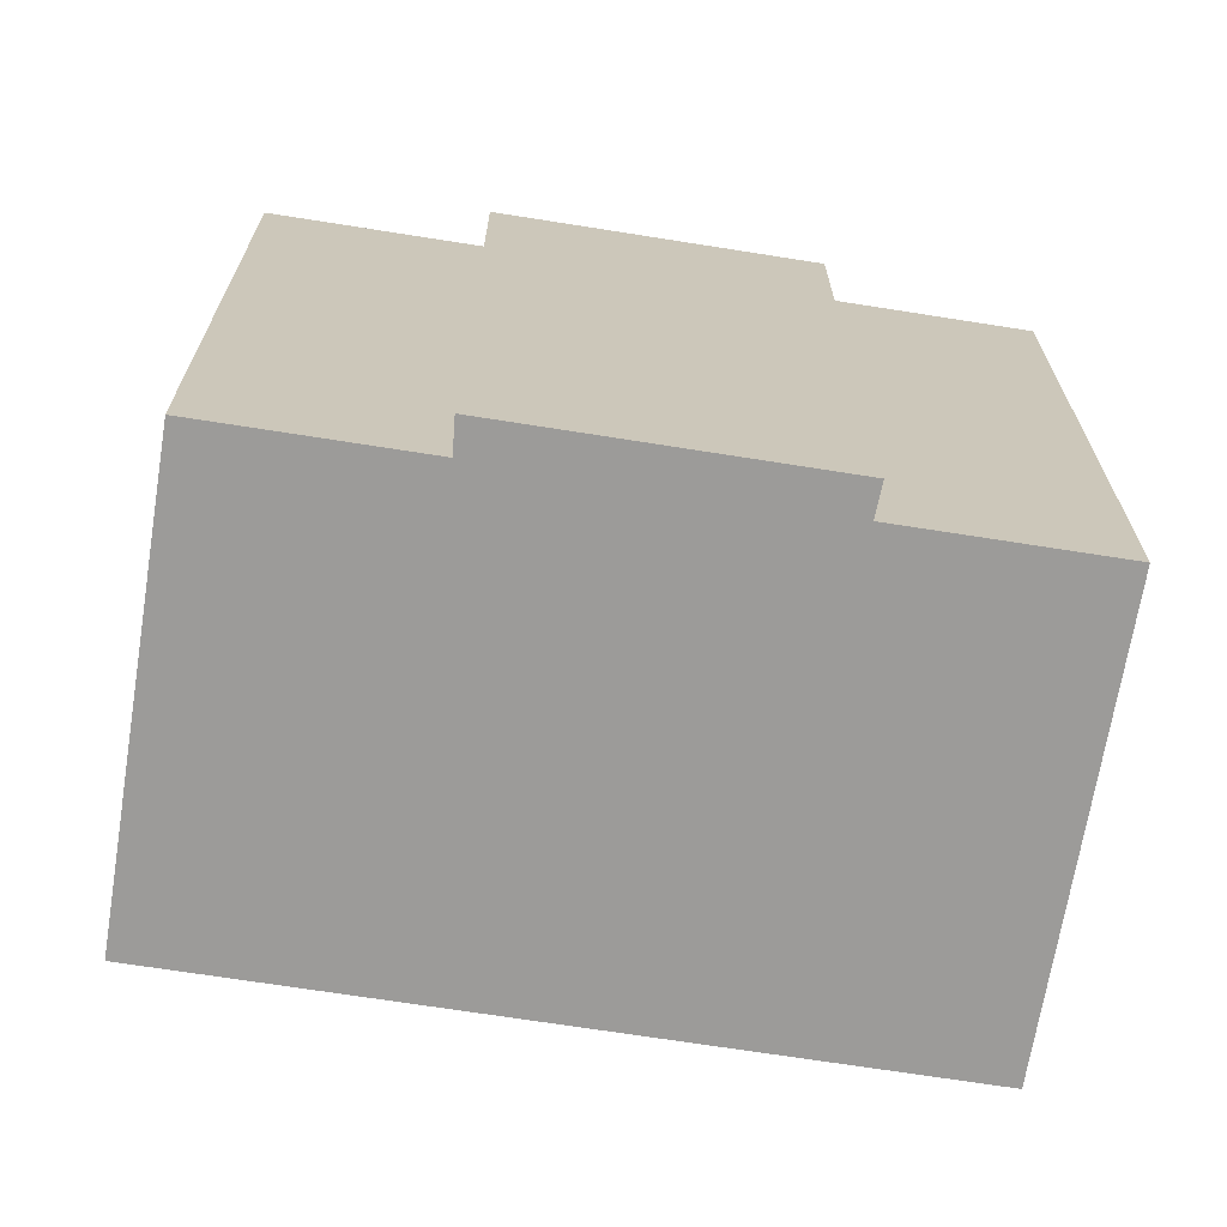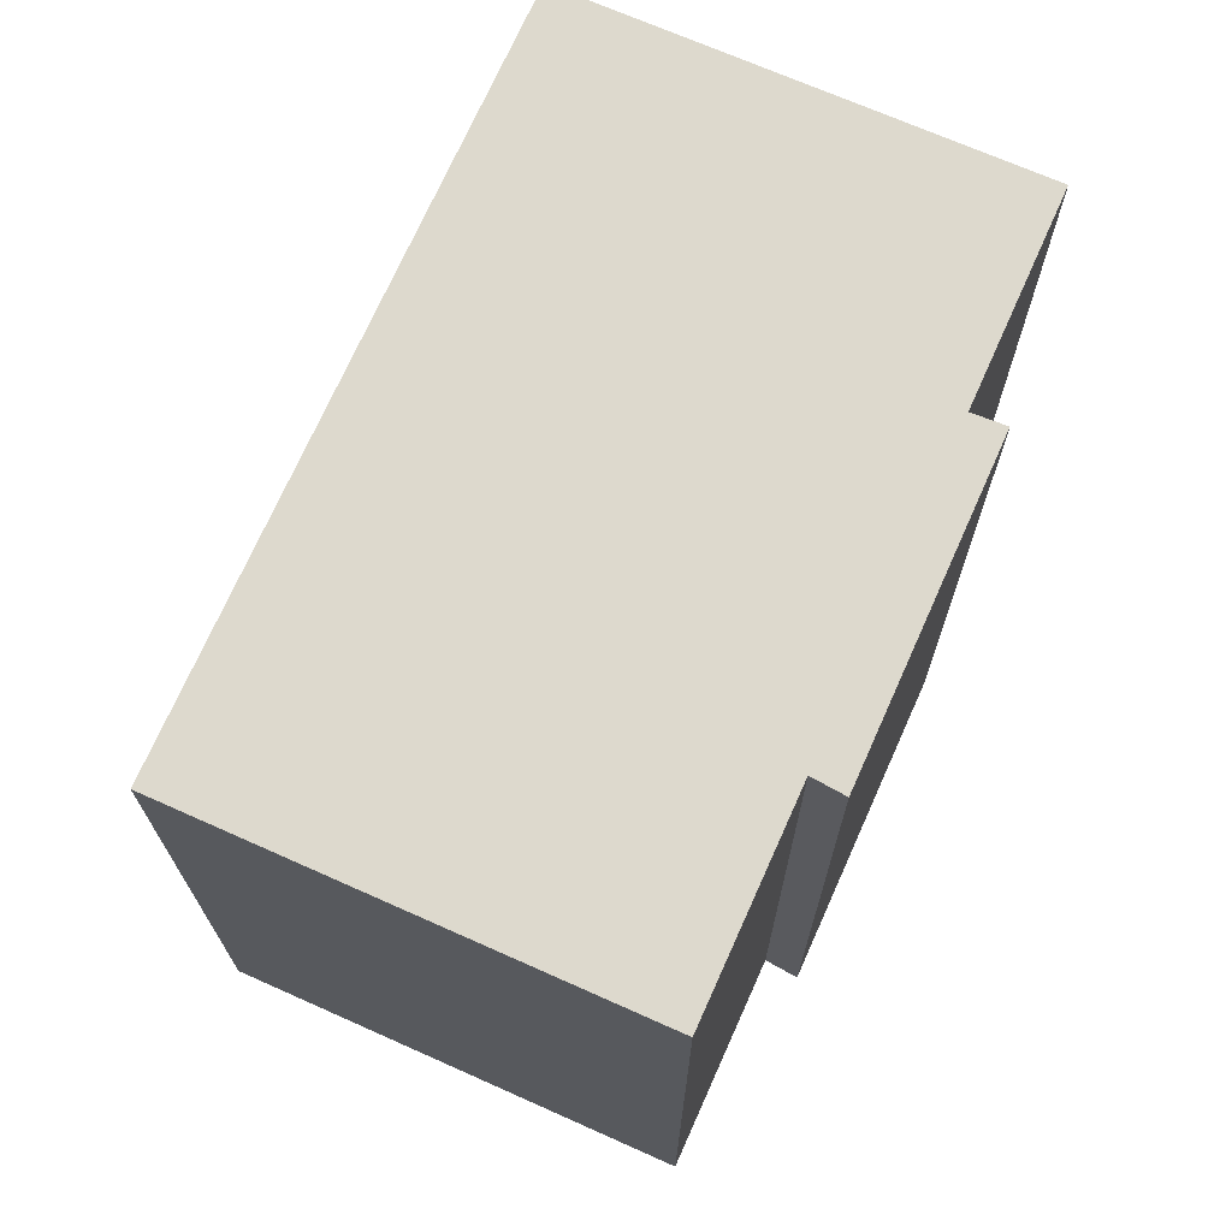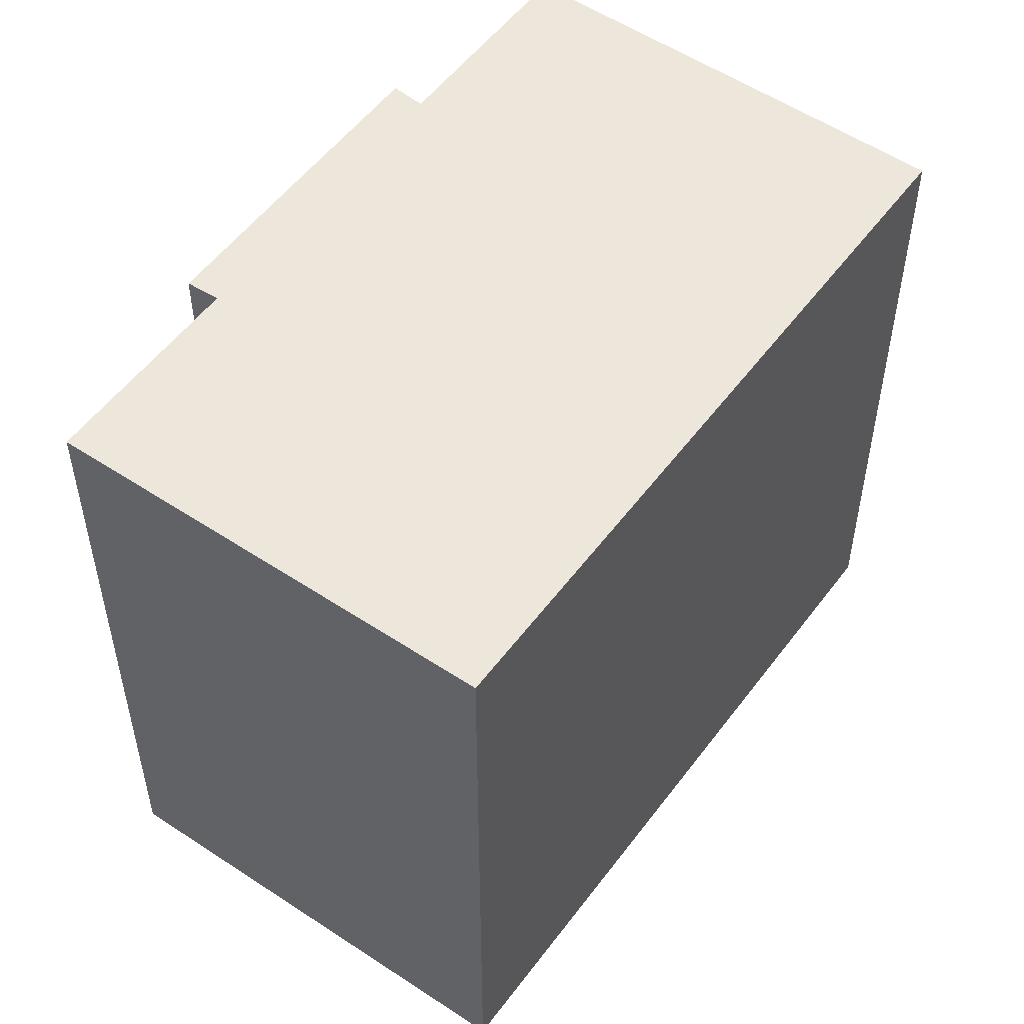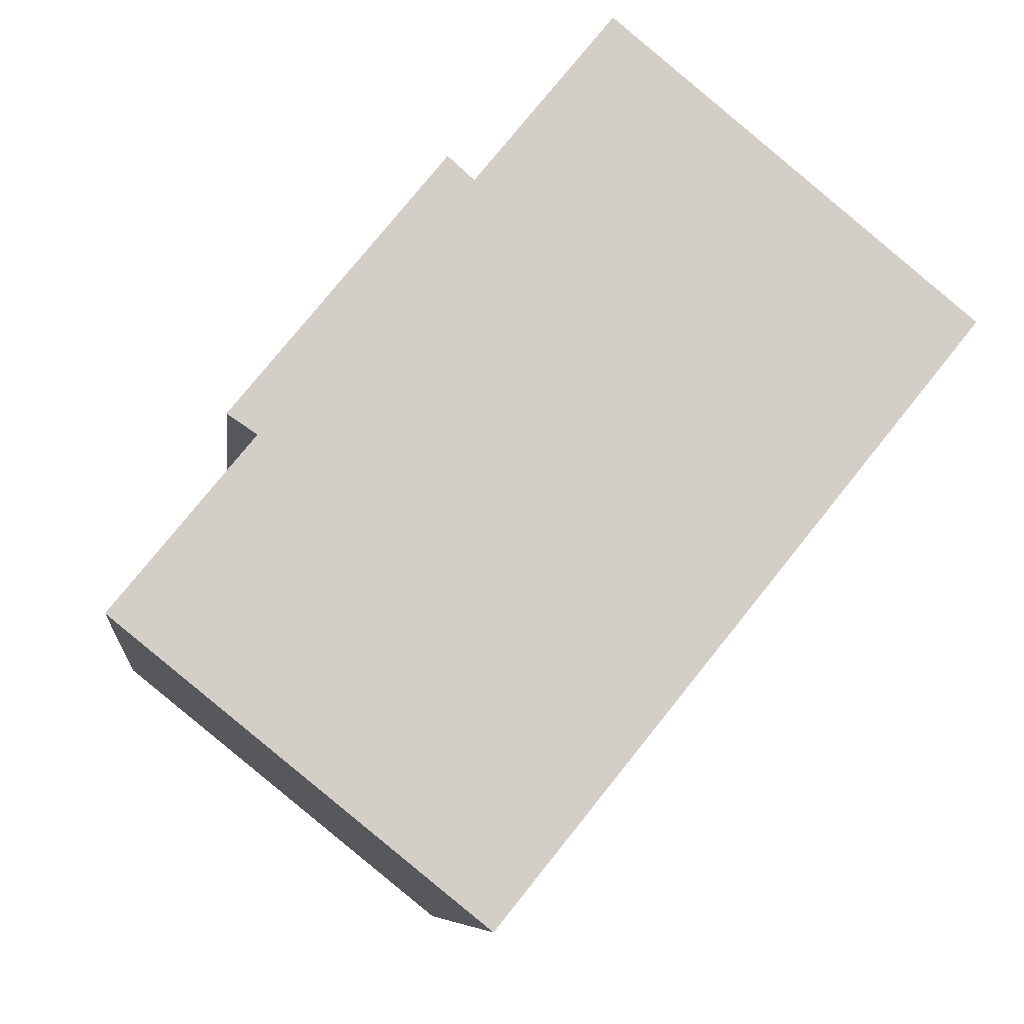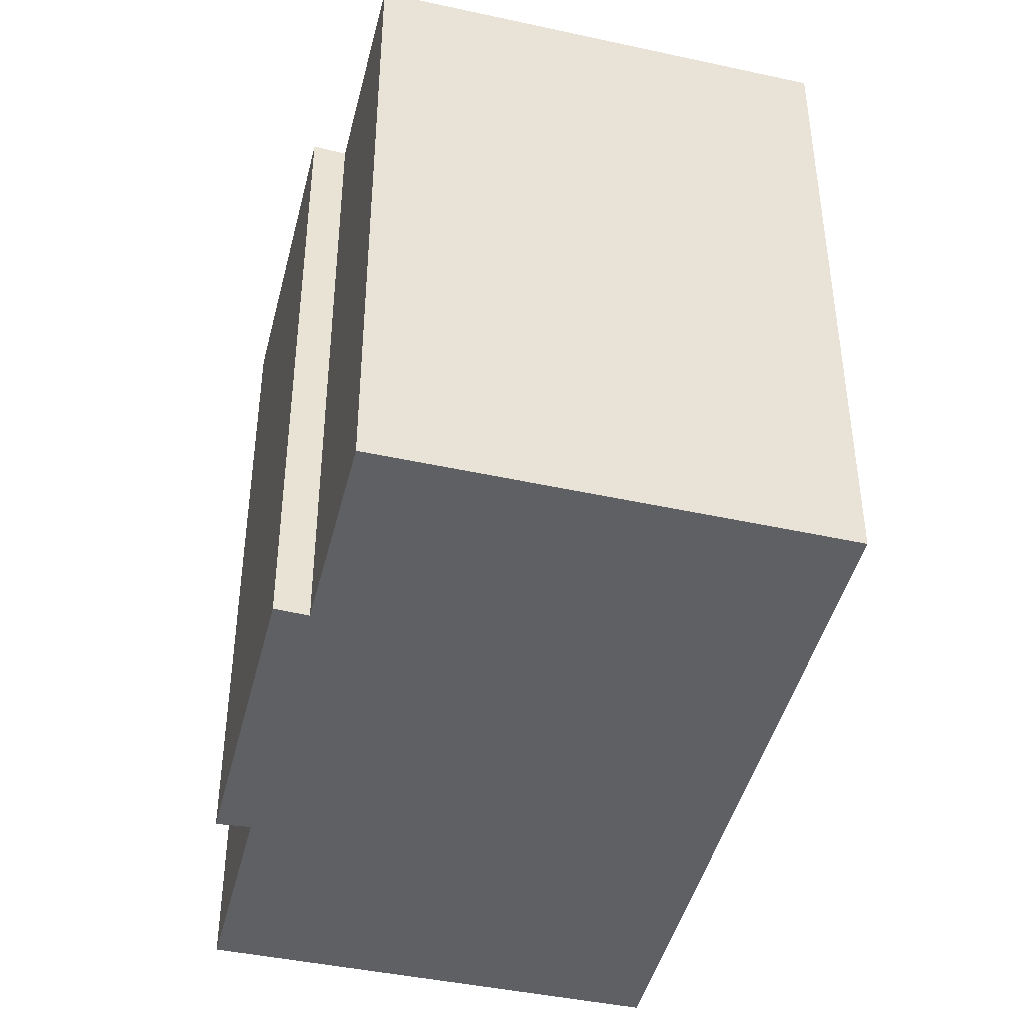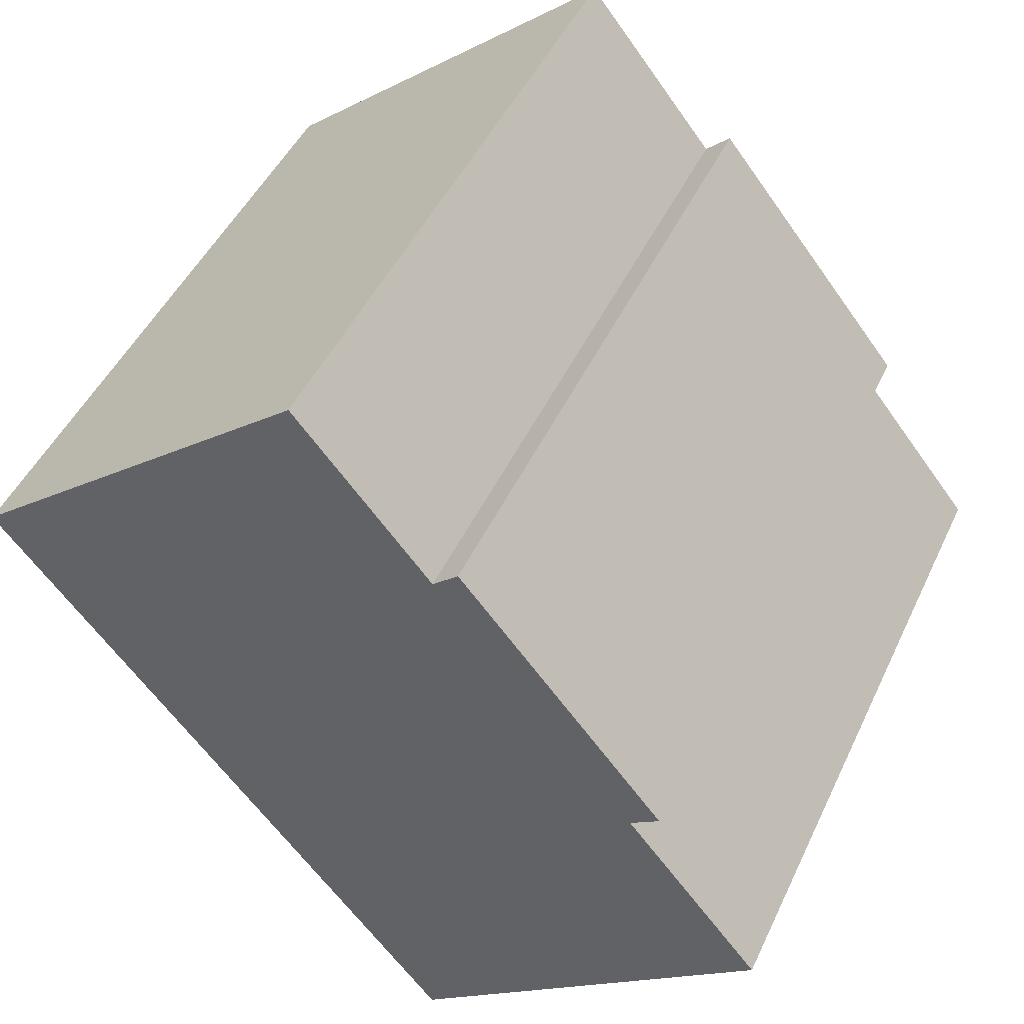
<metadata>
{"format":"obj","ext":"obj","renderer":"f3d","projection":"perspective","resolution":1024,"background":"white","views":[{"elev":-69.8,"azim":-60.0,"up":"+Y"},{"elev":71.9,"azim":-117.0,"up":"+Y"},{"elev":53.7,"azim":74.8,"up":"+Y"},{"elev":-8.0,"azim":-6.5,"up":"+Z"},{"elev":-44.6,"azim":25.2,"up":"+Y"},{"elev":46.9,"azim":-155.8,"up":"+Z"}]}
</metadata>
<code>
v  1.384 16.48 1.711
v  0 0 0
v  1.383 -1.048e-16 1.711
v  0.0003512 16.48 -0.0005224
v  3.284 16.48 4.06
v  3.284 -2.486e-16 4.06
v  2.589 16.48 4.525
v  2.589 -2.771e-16 4.526
v  4.208 16.48 6.524
v  4.208 -3.995e-16 6.525
v  5.603 16.48 8.246
v  5.603 -5.049e-16 8.246
v  7.54 16.48 10.64
v  7.54 -6.513e-16 10.64
v  8.158 -6.176e-16 10.09
v  8.158 16.48 10.09
v  9.575 16.48 11.84
v  9.574 -7.249e-16 11.84
v  11.4 16.48 14.1
v  11.4 -8.631e-16 14.1
v  12.11 -8.27e-16 13.51
v  12.11 16.48 13.51
v  19.93 -4.315e-16 7.047
v  19.93 16.48 7.046
v  14.68 -3.334e-17 0.5445
v  14.68 16.48 0.5439
v  13.05 9.022e-17 -1.473
v  13.05 16.48 -1.474
v  8.616 4.265e-16 -6.965
v  8.617 16.48 -6.966
v  0.7473 16.48 -0.6042
v  0.7469 3.697e-17 -0.6037
g defaultobject
f 1 2 3
f 2 1 4
f 5 3 6
f 3 5 1
f 7 6 8
f 6 7 5
f 9 8 10
f 8 9 7
f 11 10 12
f 10 11 9
f 13 12 14
f 12 13 11
f 15 13 14
f 13 15 16
f 17 15 18
f 15 17 16
f 19 18 20
f 18 19 17
f 21 19 20
f 19 21 22
f 23 22 21
f 22 23 24
f 25 24 23
f 24 25 26
f 27 26 25
f 26 27 28
f 29 28 27
f 28 29 30
f 31 29 32
f 29 31 30
f 4 32 2
f 32 4 31
f 32 3 2
f 3 32 29
f 3 29 6
f 6 29 10
f 10 29 12
f 12 29 14
f 14 29 15
f 15 29 18
f 18 29 20
f 20 29 27
f 20 27 21
f 21 27 23
f 23 27 25
f 10 8 6
f 13 16 11
f 9 5 7
f 5 9 28
f 28 9 26
f 26 9 11
f 26 11 24
f 24 11 16
f 24 16 17
f 24 17 22
f 22 17 19
f 31 28 30
f 28 31 4
f 28 4 1
f 28 1 5

</code>
